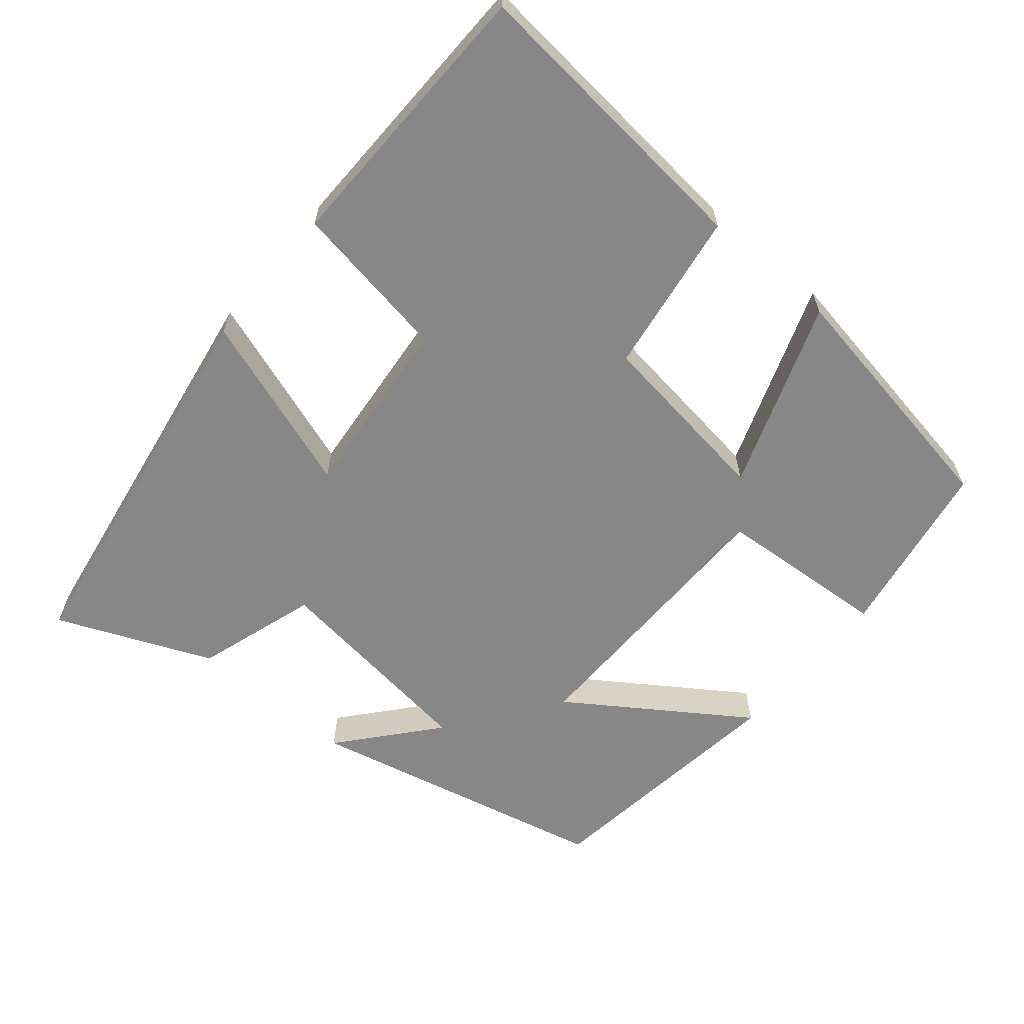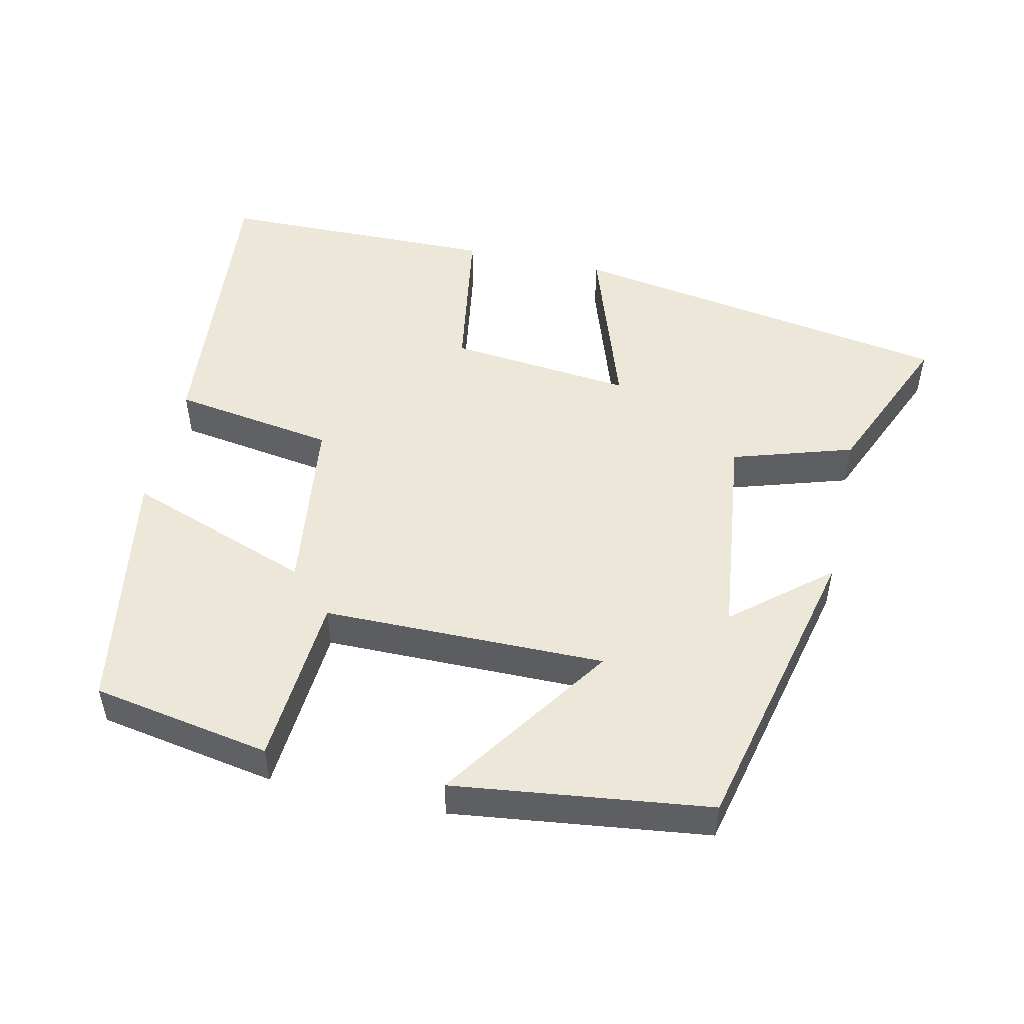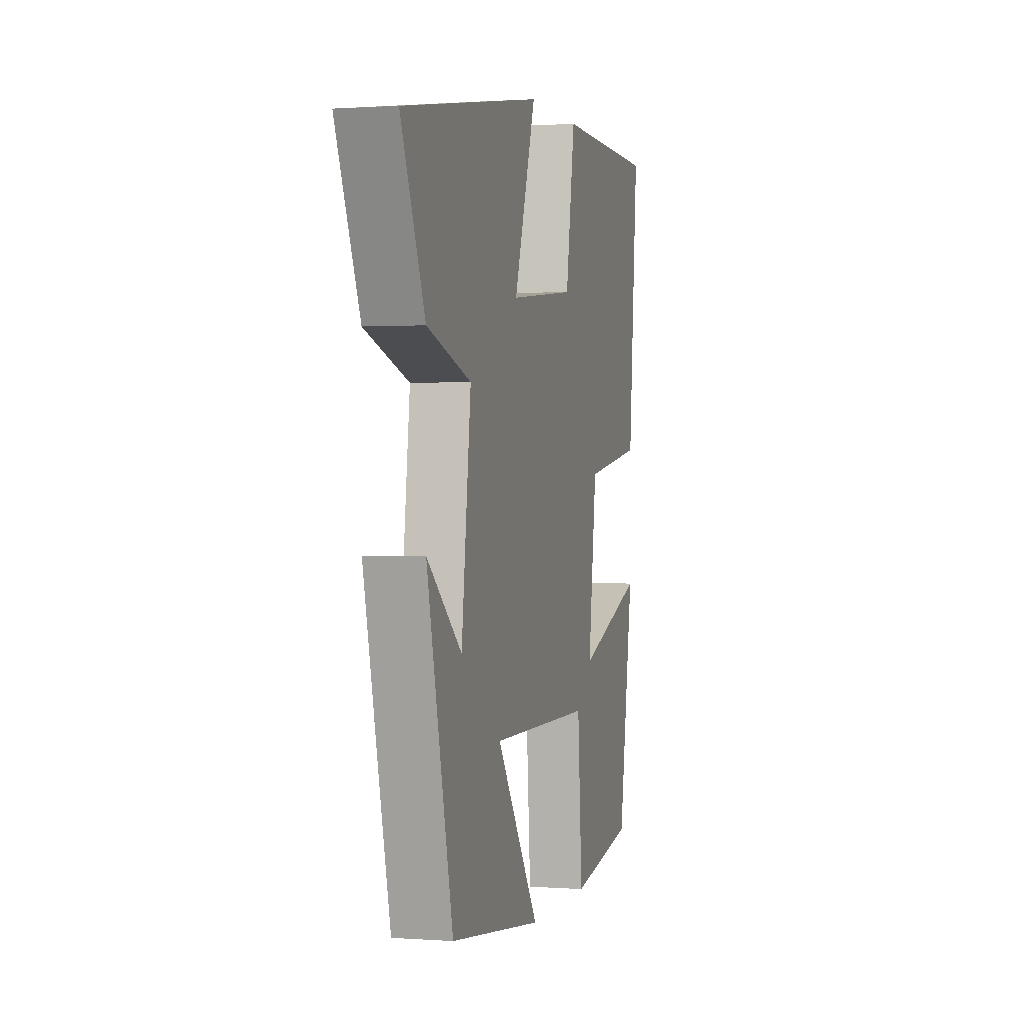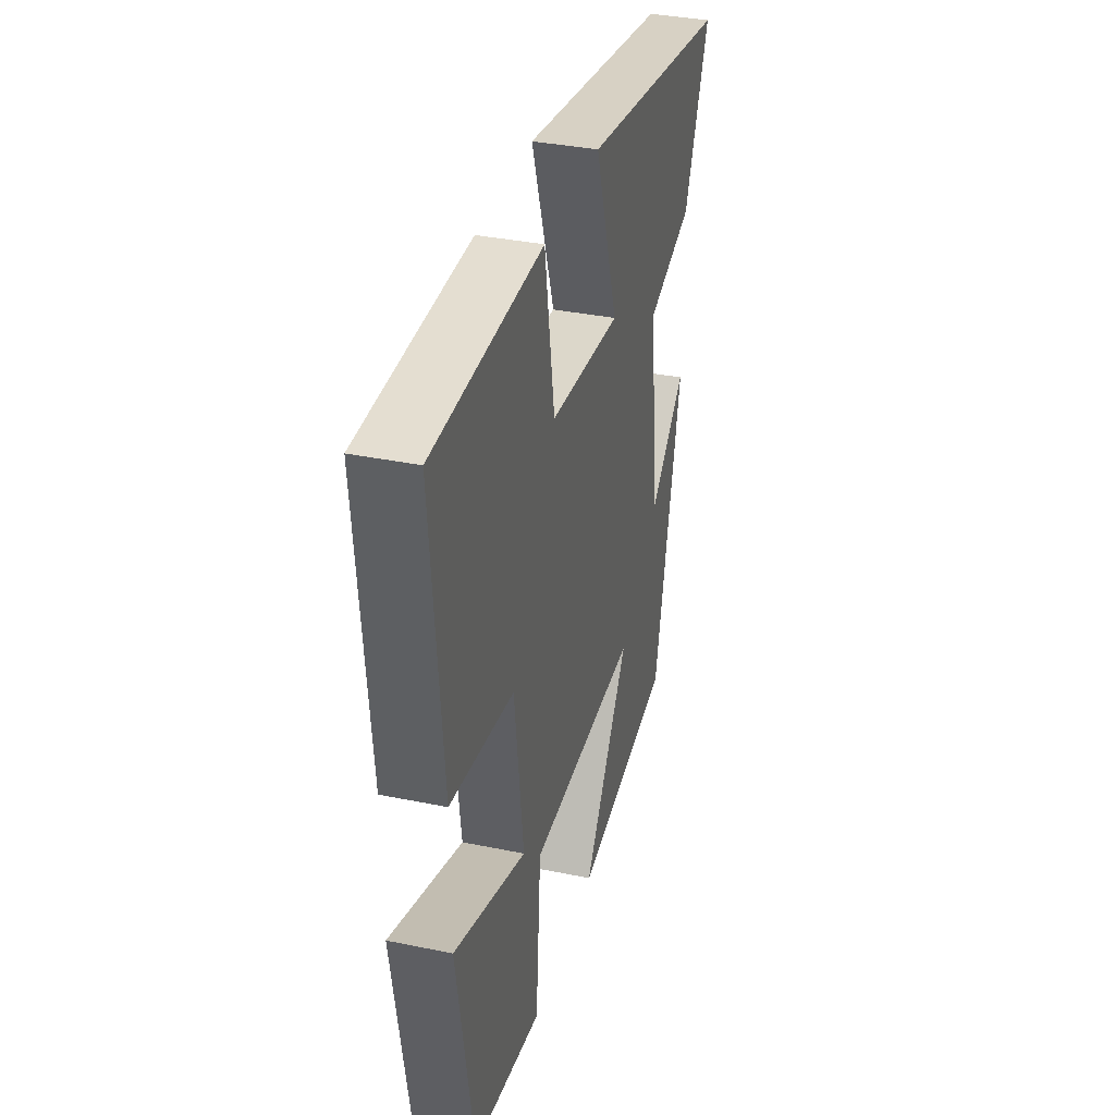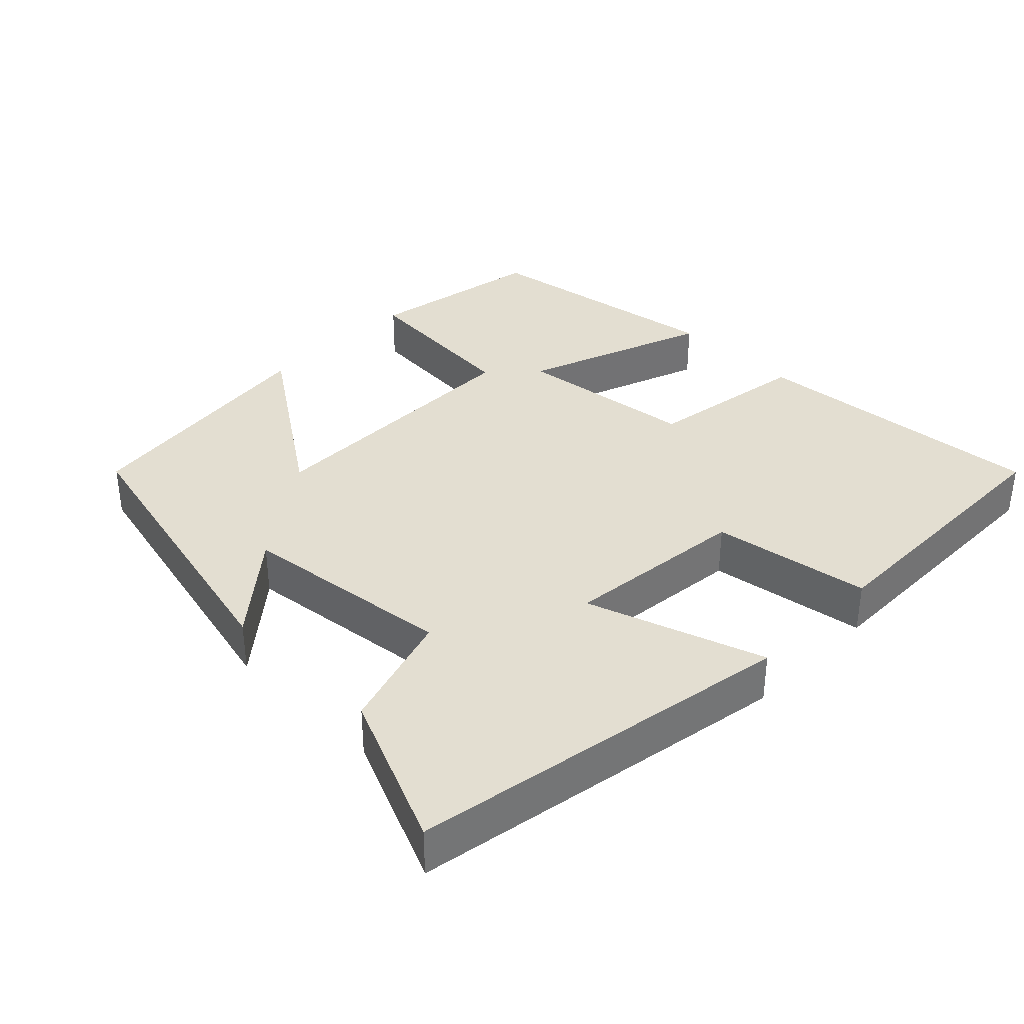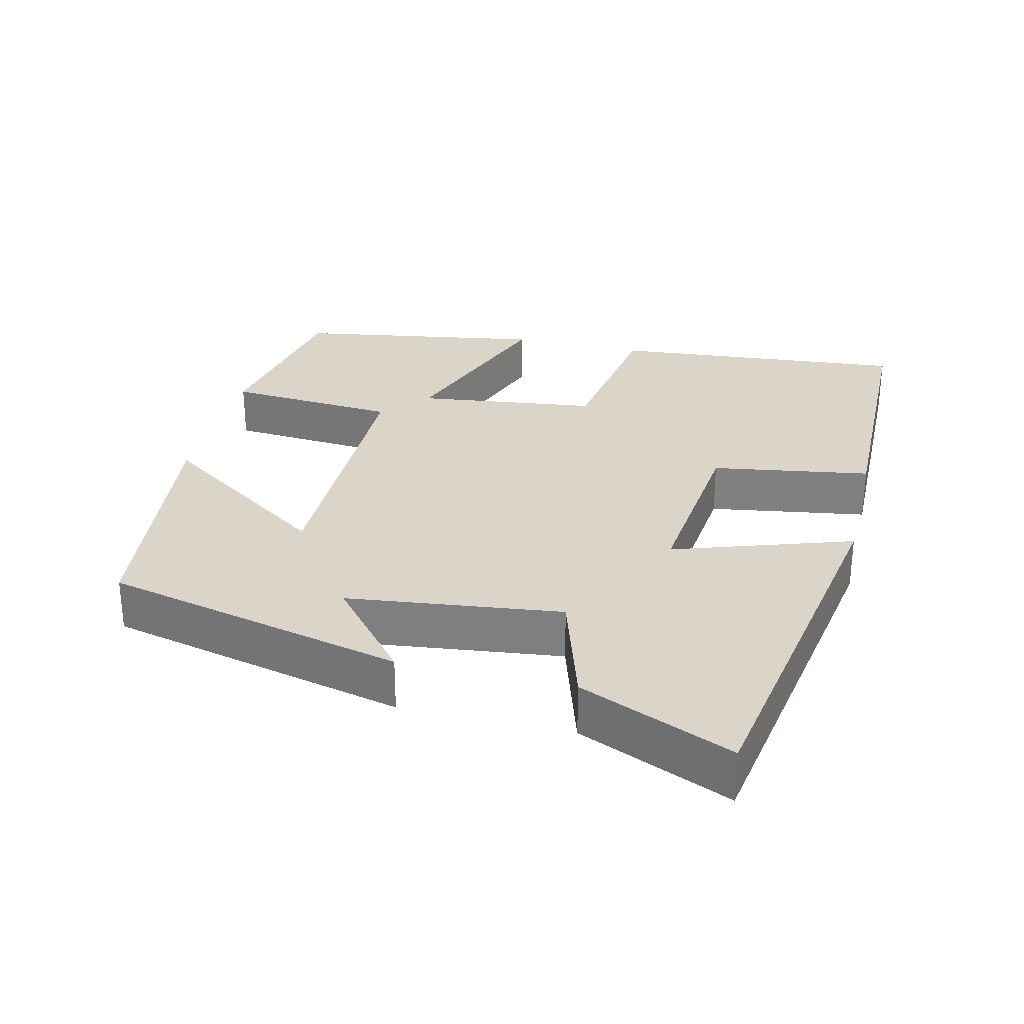
<metadata>
{"format":"obj","ext":"obj","renderer":"f3d","projection":"perspective","resolution":1024,"background":"white","views":[{"elev":-62.3,"azim":49.7,"up":"+Y"},{"elev":50.1,"azim":-167.5,"up":"+Y"},{"elev":0.8,"azim":-75.0,"up":"+Z"},{"elev":35.8,"azim":105.1,"up":"+Z"},{"elev":36.1,"azim":-45.3,"up":"+Y"},{"elev":29.3,"azim":-76.4,"up":"+Y"}]}
</metadata>
<code>
v 0.443 0.07 -0.456
v 0.196 0.07 -0.5
v 0.178 0.07 -0.263
v -0.212 0.07 -0.261
v -0.048 0.07 -0.5
v -0.402 0.07 -0.456
v -0.5 0.07 -0.039
v -0.369 0.07 -0.149
v -0.333 0.07 0.147
v -0.5 0.07 0.199
v -0.591 0.07 0.411
v -0.056 0.07 0.5
v -0.139 0.07 0.254
v 0.115 0.07 0.28
v 0.15 0.07 0.5
v 0.537 0.07 0.495
v 0.5 0.07 0.082
v 0.275 0.07 0.047
v 0.243 0.07 -0.203
v 0.5 0.07 -0.11
v 0.443 0 -0.456
v 0.196 0 -0.5
v 0.178 0 -0.263
v -0.212 0 -0.261
v -0.048 0 -0.5
v -0.402 0 -0.456
v -0.5 0 -0.039
v -0.369 0 -0.149
v -0.333 0 0.147
v -0.5 0 0.199
v -0.591 0 0.411
v -0.056 0 0.5
v -0.139 0 0.254
v 0.115 0 0.28
v 0.15 0 0.5
v 0.537 0 0.495
v 0.5 0 0.082
v 0.275 0 0.047
v 0.243 0 -0.203
v 0.5 0 -0.11
f 1 2 3
f 20 1 3
f 19 20 3
f 18 19 3 4
f 16 17 18
f 15 16 18
f 14 15 18
f 13 14 18 4
f 11 12 13
f 10 11 13
f 9 10 13
f 8 9 13 4
f 5 6 7 8
f 4 5 8
f 23 22 21
f 23 21 40
f 23 40 39
f 24 23 39 38
f 38 37 36
f 38 36 35
f 38 35 34
f 24 38 34 33
f 33 32 31
f 33 31 30
f 33 30 29
f 24 33 29 28
f 28 27 26 25
f 28 25 24
f 1 21 22 2
f 2 22 23 3
f 3 23 24 4
f 4 24 25 5
f 5 25 26 6
f 6 26 27 7
f 7 27 28 8
f 8 28 29 9
f 9 29 30 10
f 10 30 31 11
f 11 31 32 12
f 12 32 33 13
f 13 33 34 14
f 14 34 35 15
f 15 35 36 16
f 16 36 37 17
f 17 37 38 18
f 18 38 39 19
f 19 39 40 20
f 20 40 21 1

</code>
